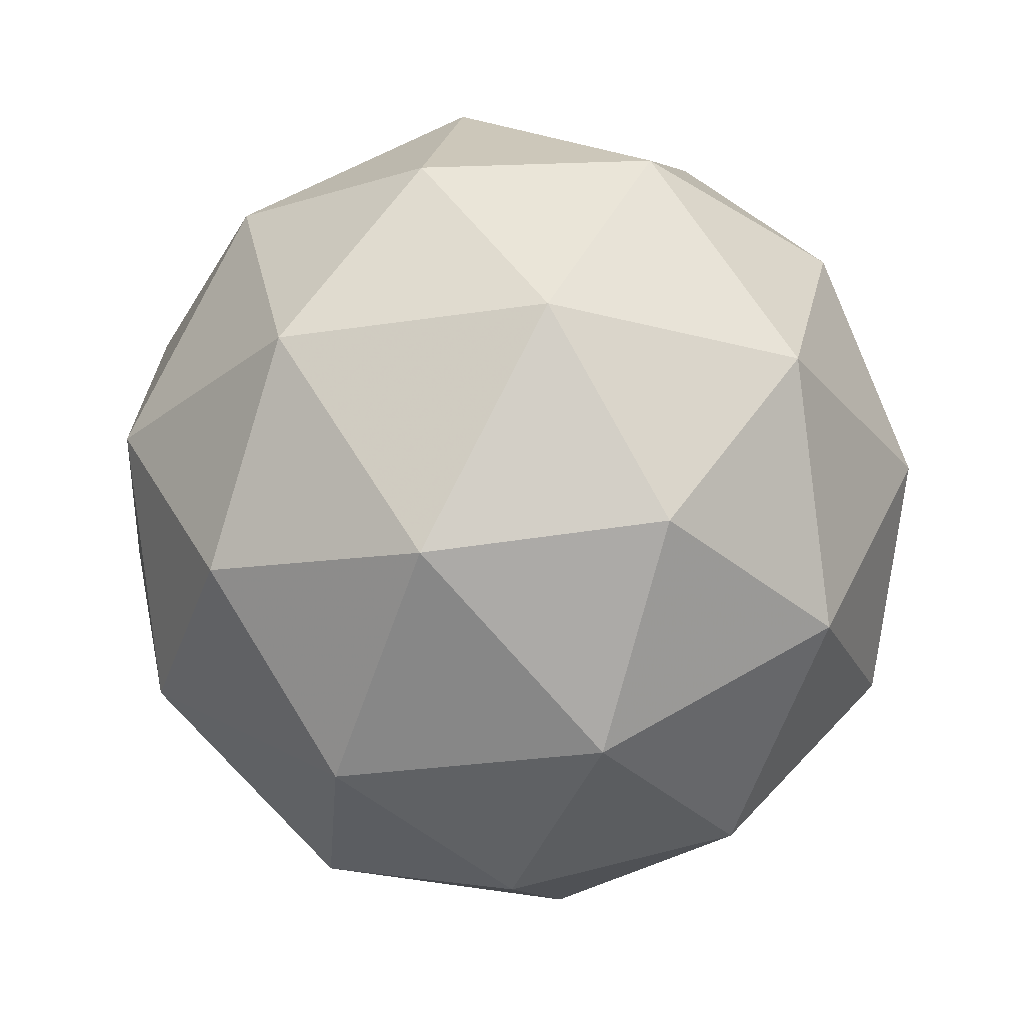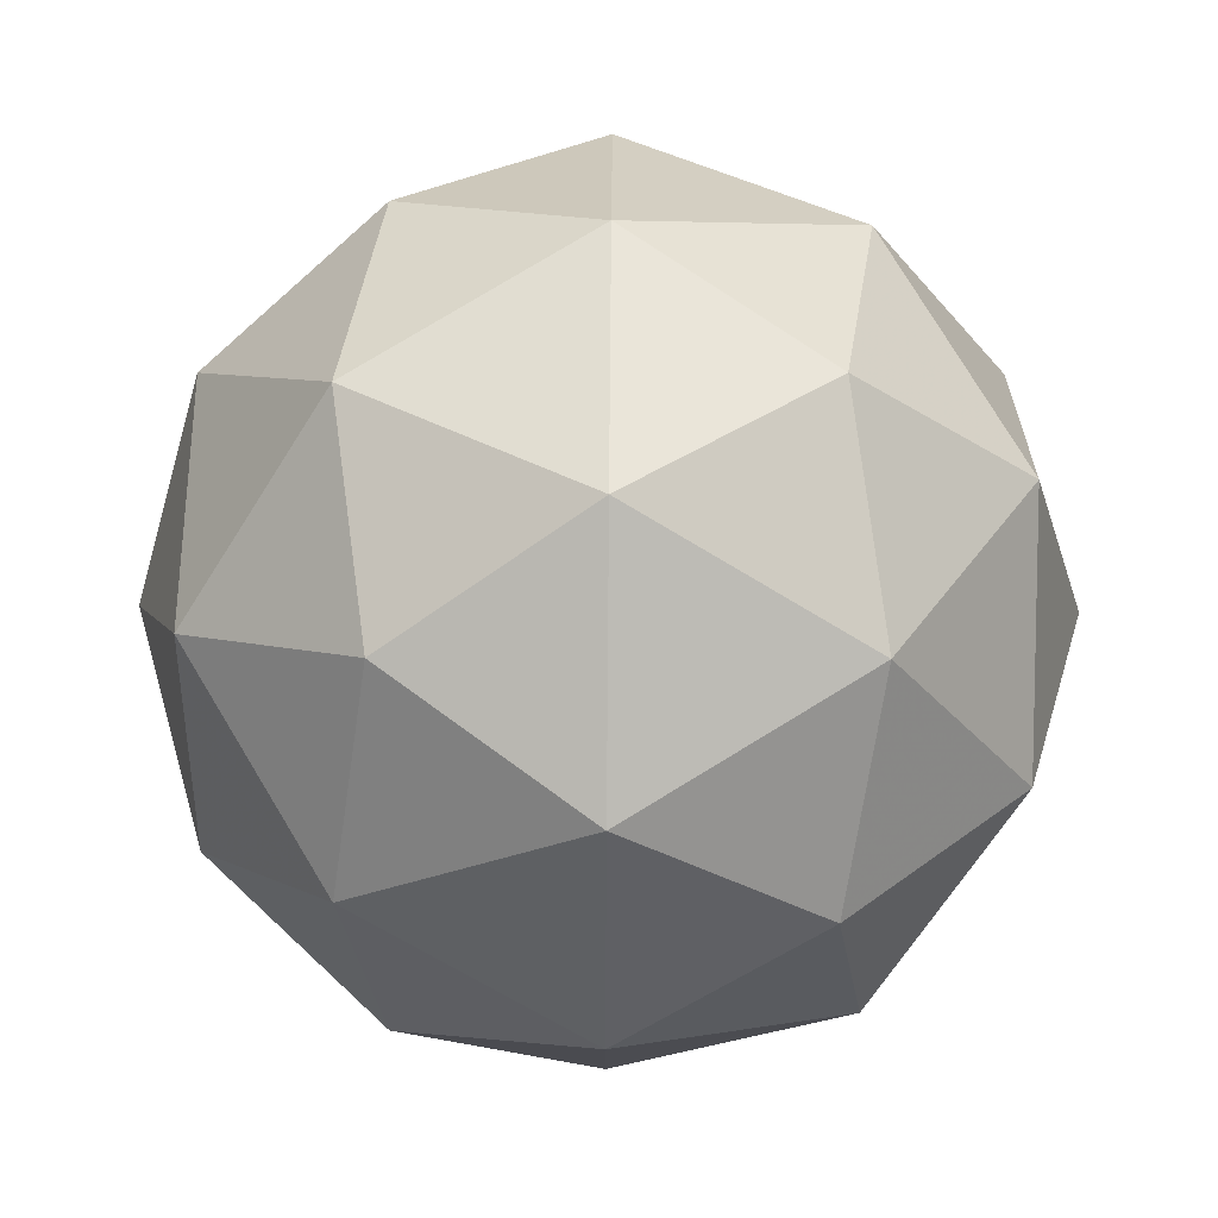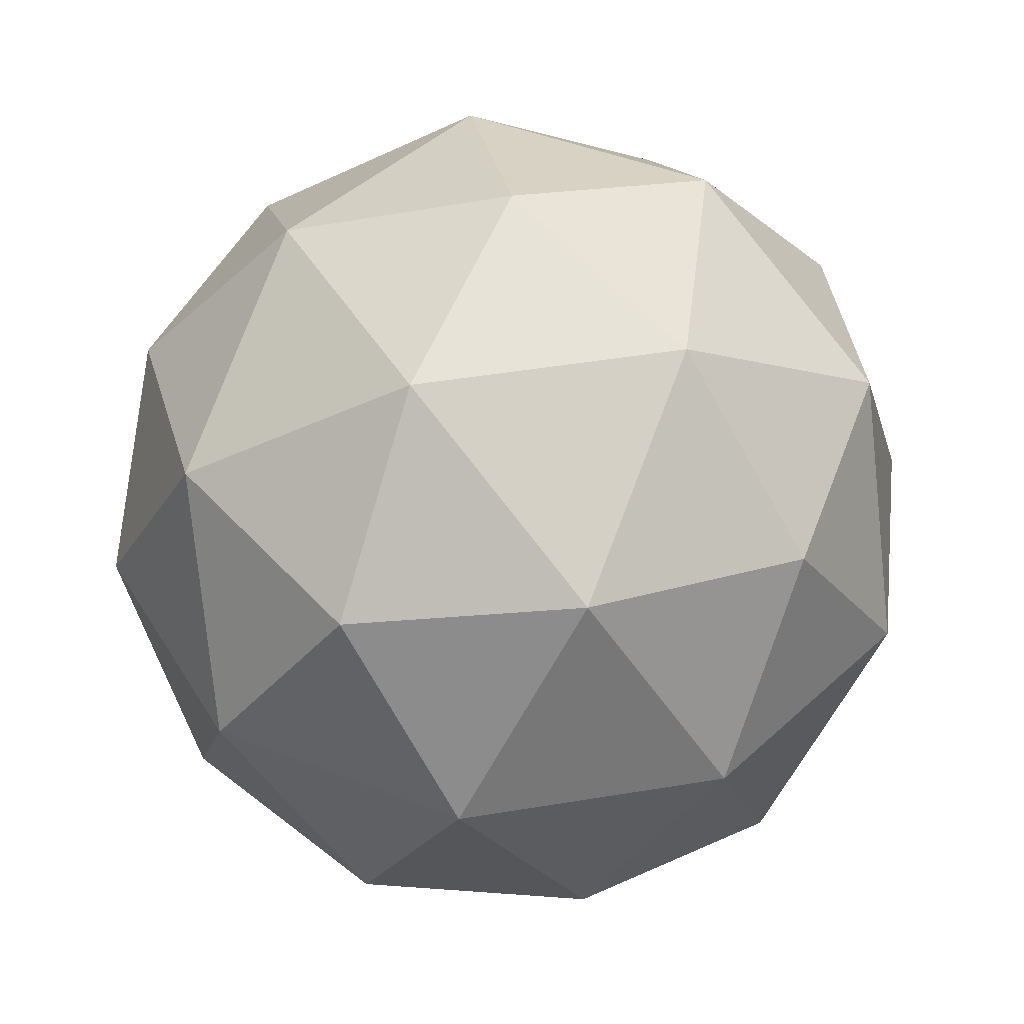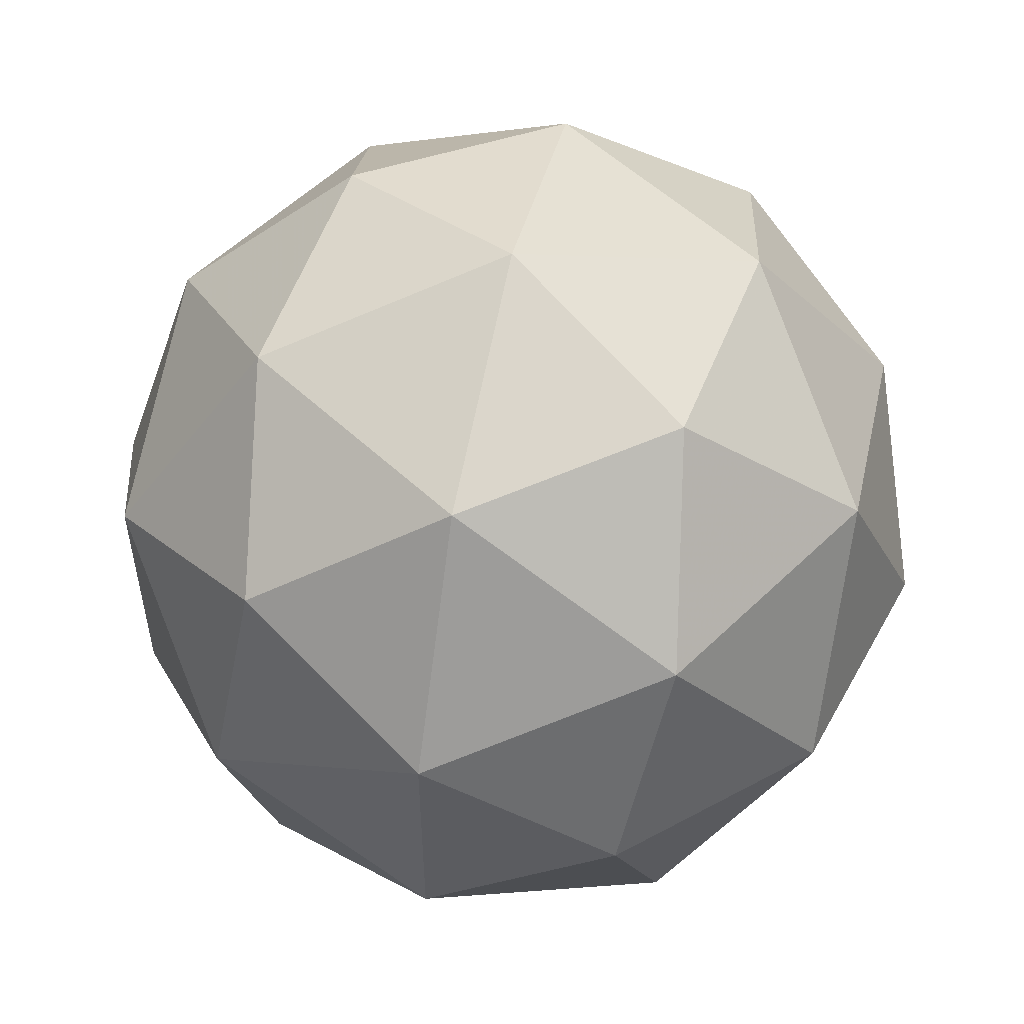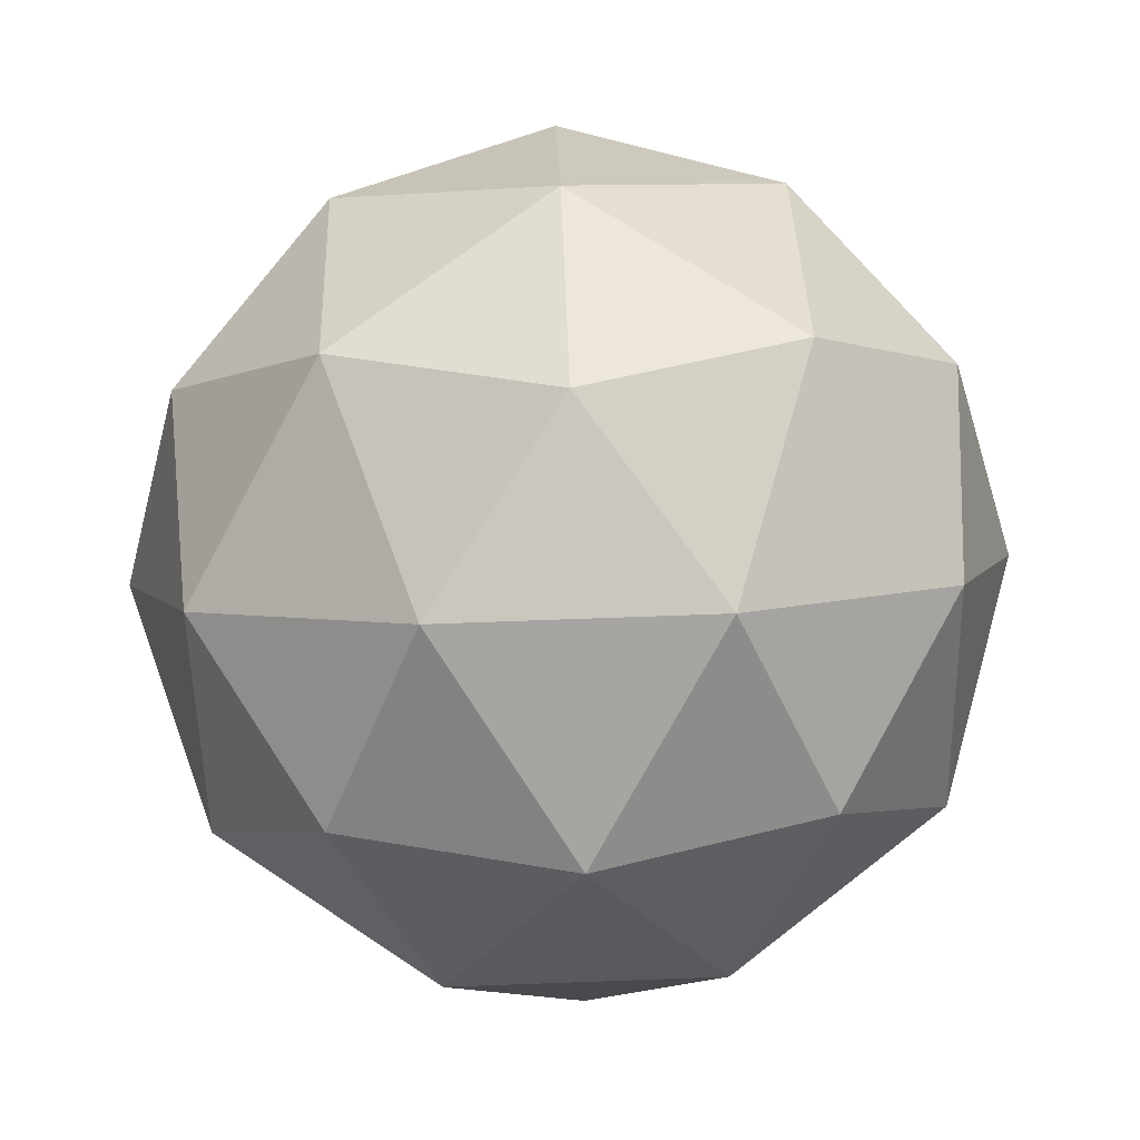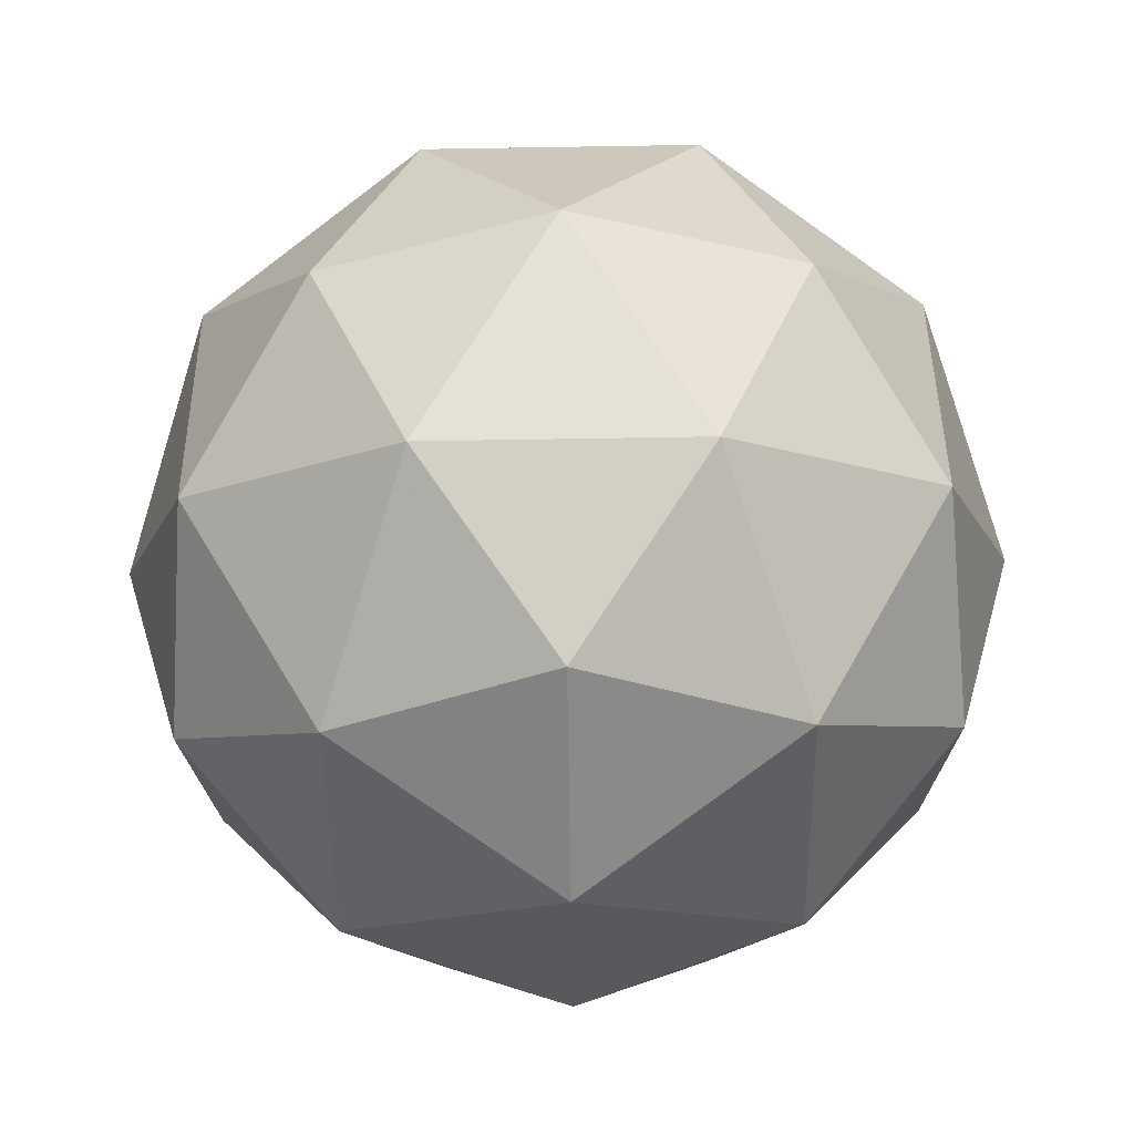
<metadata>
{"format":"obj","ext":"obj","renderer":"f3d","projection":"perspective","resolution":1024,"background":"white","views":[{"elev":-27.3,"azim":175.5,"up":"+Y"},{"elev":78.0,"azim":27.0,"up":"+Z"},{"elev":44.3,"azim":42.9,"up":"+Y"},{"elev":55.1,"azim":-77.3,"up":"+Z"},{"elev":69.2,"azim":123.9,"up":"+Y"},{"elev":-78.8,"azim":162.9,"up":"+Y"}]}
</metadata>
<code>
g ASKR-i11-g141-s1920
v 3082 -2822 -4090
v 3171 -2791 -4025
v 3047 -2791 -3985
v 3234 -2706 -3980
v 3260 -2722 -4090
v 2971 -2791 -4090
v 3047 -2791 -4195
v 3171 -2791 -4155
v 3281 -2612 -4025
v 3024 -2706 -3912
v 3137 -2722 -3920
v 3082 -2612 -3880
v 2894 -2706 -4090
v 2937 -2722 -3985
v 2882 -2612 -4025
v 3024 -2706 -4269
v 2937 -2722 -4195
v 2958 -2612 -4260
v 3234 -2706 -4201
v 3137 -2722 -4260
v 3205 -2612 -4260
v 3205 -2612 -3920
v 2958 -2612 -3920
v 2882 -2612 -4155
v 3082 -2612 -4300
v 3281 -2612 -4155
v 3140 -2518 -3912
v 3226 -2502 -3985
v 3116 -2433 -3985
v 2930 -2518 -3980
v 3026 -2502 -3920
v 2992 -2433 -4025
v 2930 -2518 -4201
v 2903 -2502 -4090
v 2992 -2433 -4155
v 3140 -2518 -4269
v 3026 -2502 -4260
v 3116 -2433 -4195
v 3269 -2518 -4090
v 3226 -2502 -4195
v 3192 -2433 -4090
v 3082 -2402 -4090
f 1 2 3
f 4 2 5
f 1 3 6
f 1 6 7
f 1 7 8
f 4 5 9
f 10 11 12
f 13 14 15
f 16 17 18
f 19 20 21
f 4 9 22
f 10 12 23
f 13 15 24
f 16 18 25
f 19 21 26
f 27 28 29
f 30 31 32
f 33 34 35
f 36 37 38
f 39 40 41
f 41 38 42
f 41 40 38
f 40 36 38
f 38 35 42
f 38 37 35
f 37 33 35
f 35 32 42
f 35 34 32
f 34 30 32
f 32 29 42
f 32 31 29
f 31 27 29
f 29 41 42
f 29 28 41
f 28 39 41
f 26 40 39
f 26 21 40
f 21 36 40
f 25 37 36
f 25 18 37
f 18 33 37
f 24 34 33
f 24 15 34
f 15 30 34
f 23 31 30
f 23 12 31
f 12 27 31
f 22 28 27
f 22 9 28
f 9 39 28
f 21 25 36
f 21 20 25
f 20 16 25
f 18 24 33
f 18 17 24
f 17 13 24
f 15 23 30
f 15 14 23
f 14 10 23
f 12 22 27
f 12 11 22
f 11 4 22
f 9 26 39
f 9 5 26
f 5 19 26
f 8 20 19
f 8 7 20
f 7 16 20
f 7 17 16
f 7 6 17
f 6 13 17
f 6 14 13
f 6 3 14
f 3 10 14
f 5 8 19
f 5 2 8
f 2 1 8
f 3 11 10
f 3 2 11
f 2 4 11
f 2 4 11

</code>
